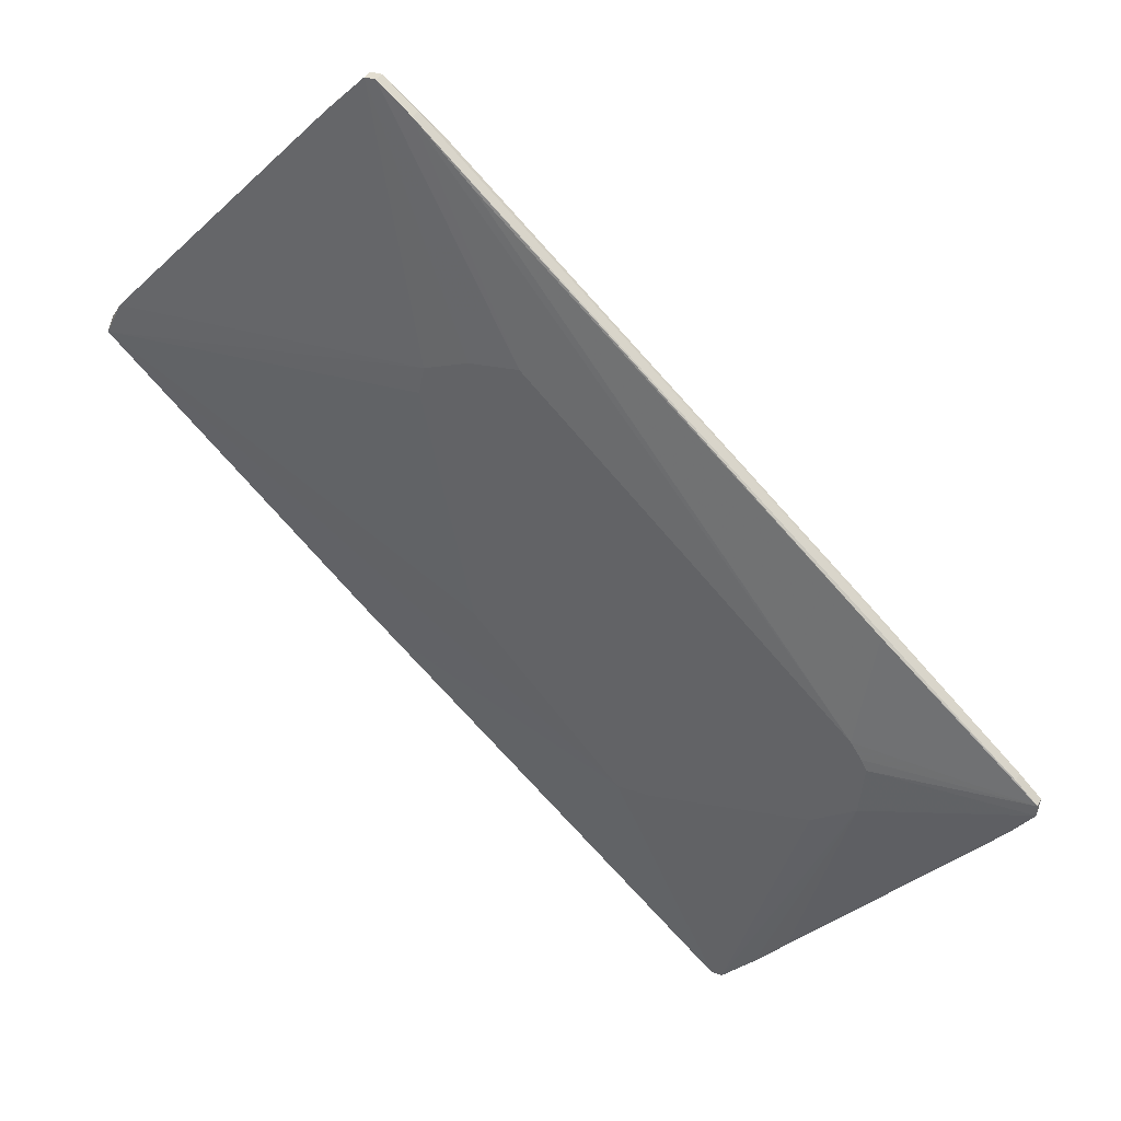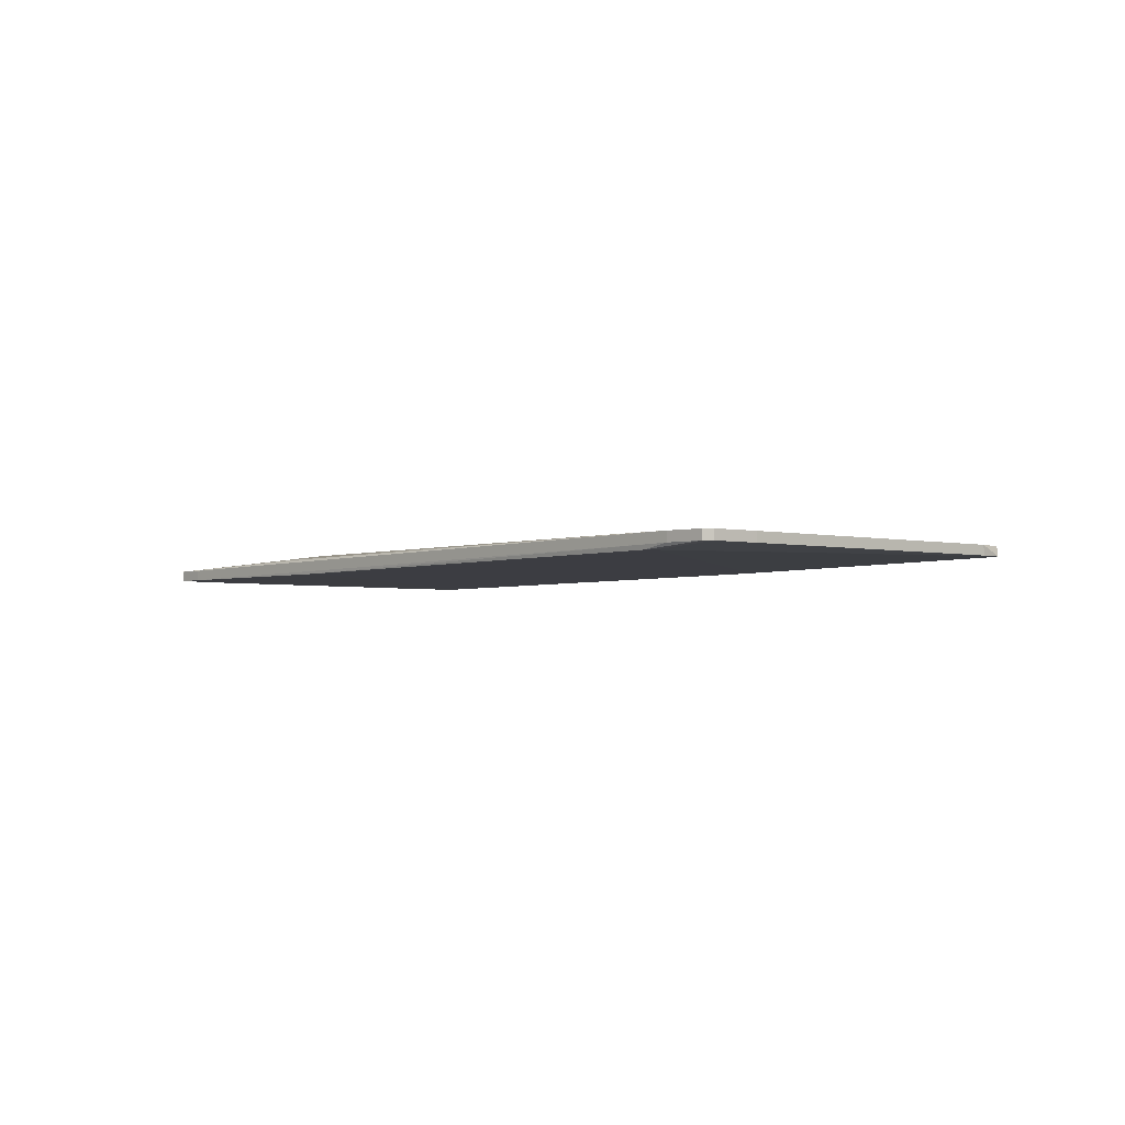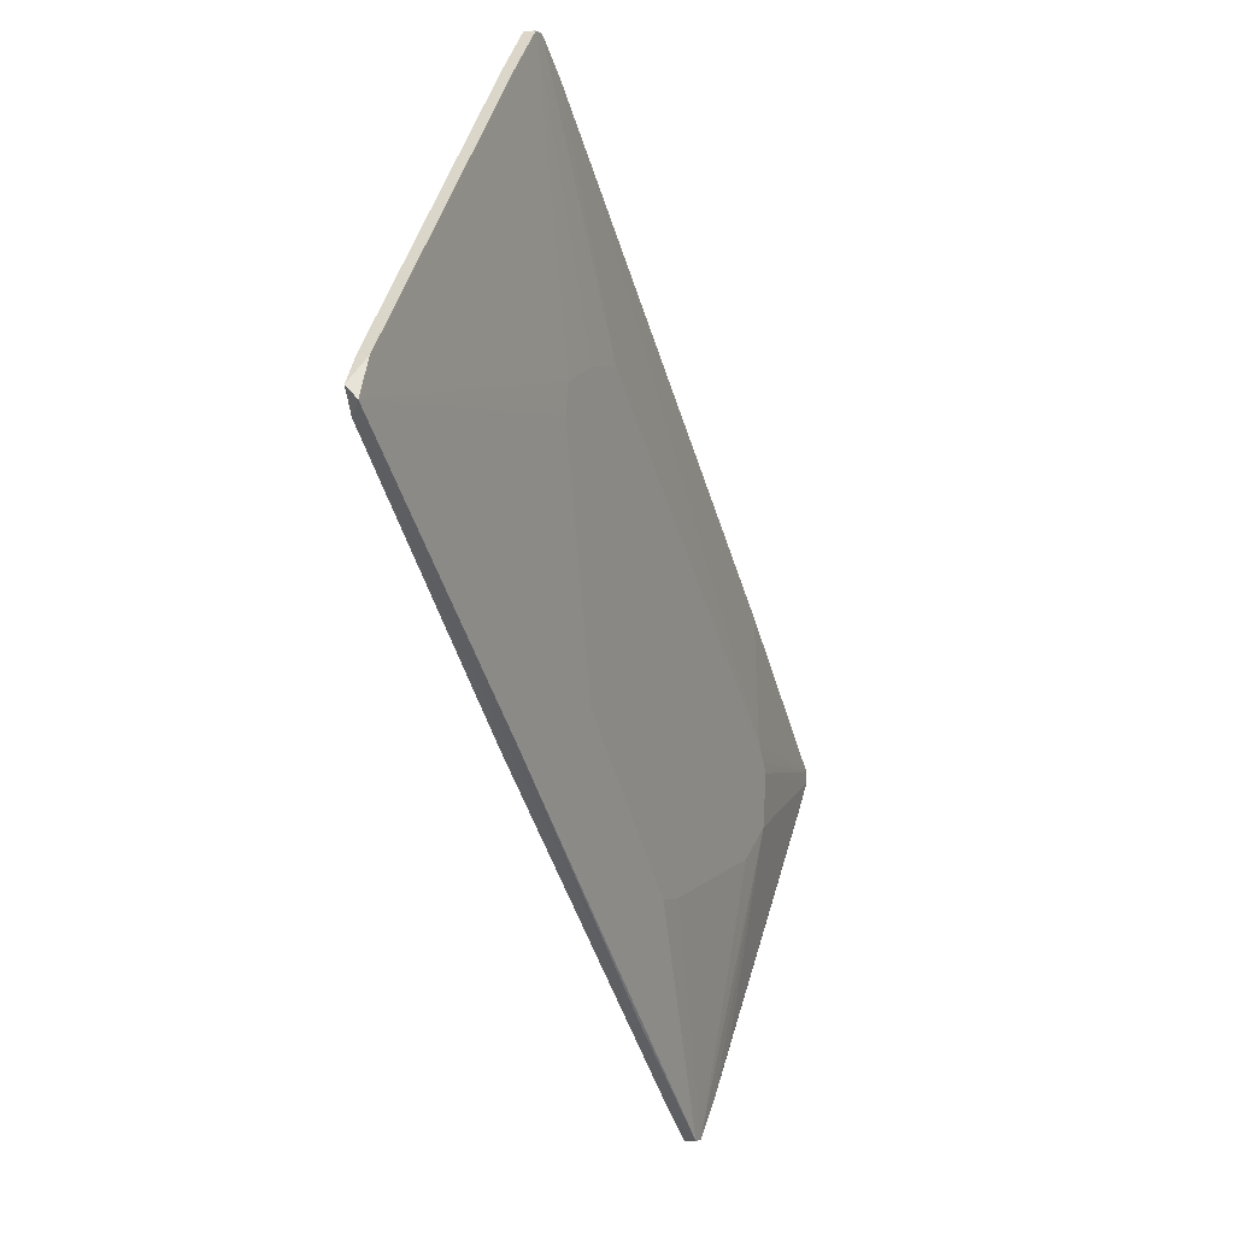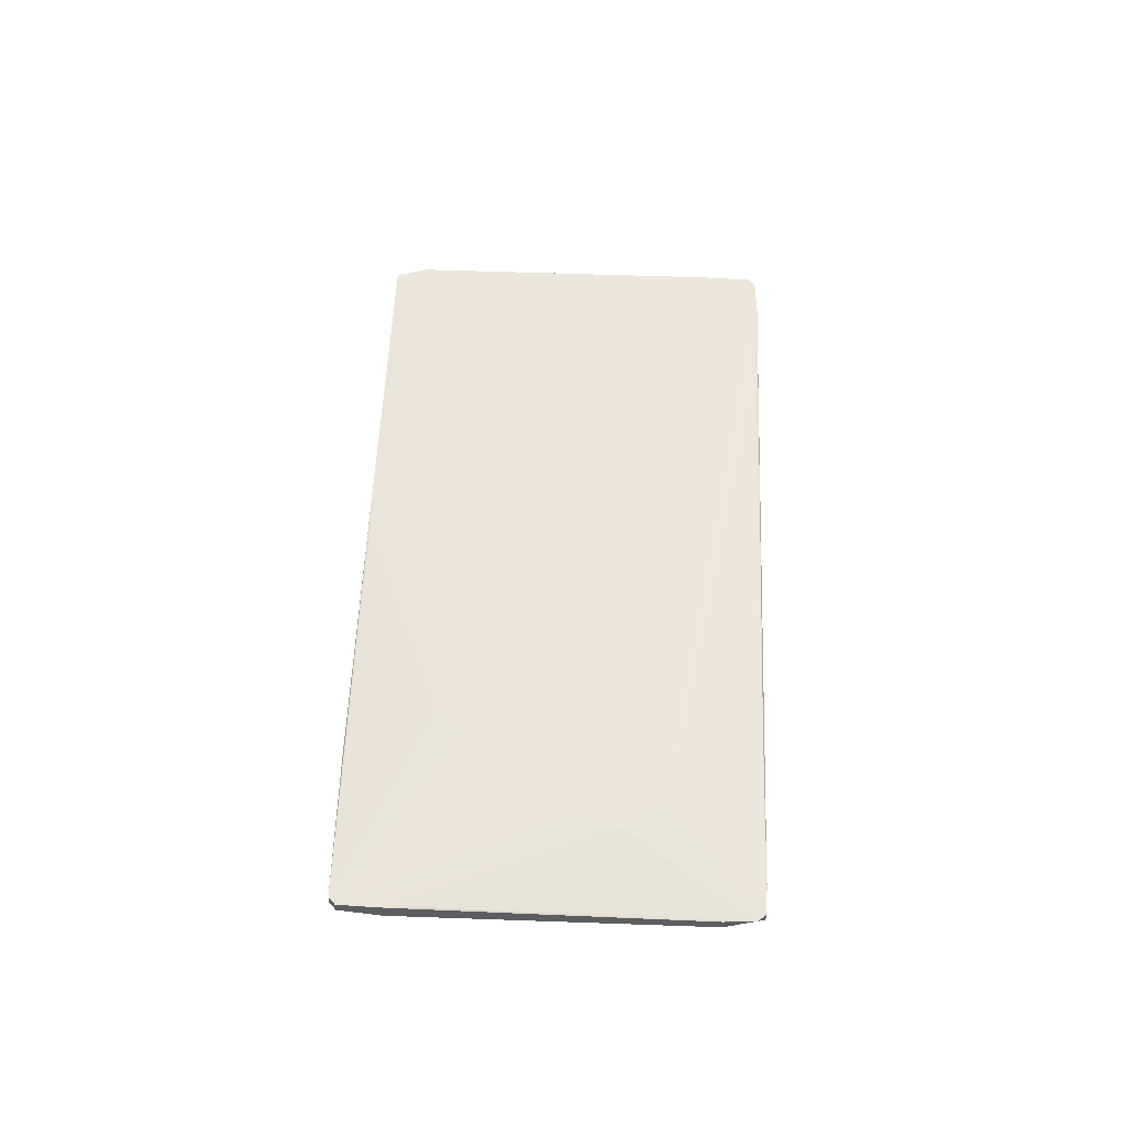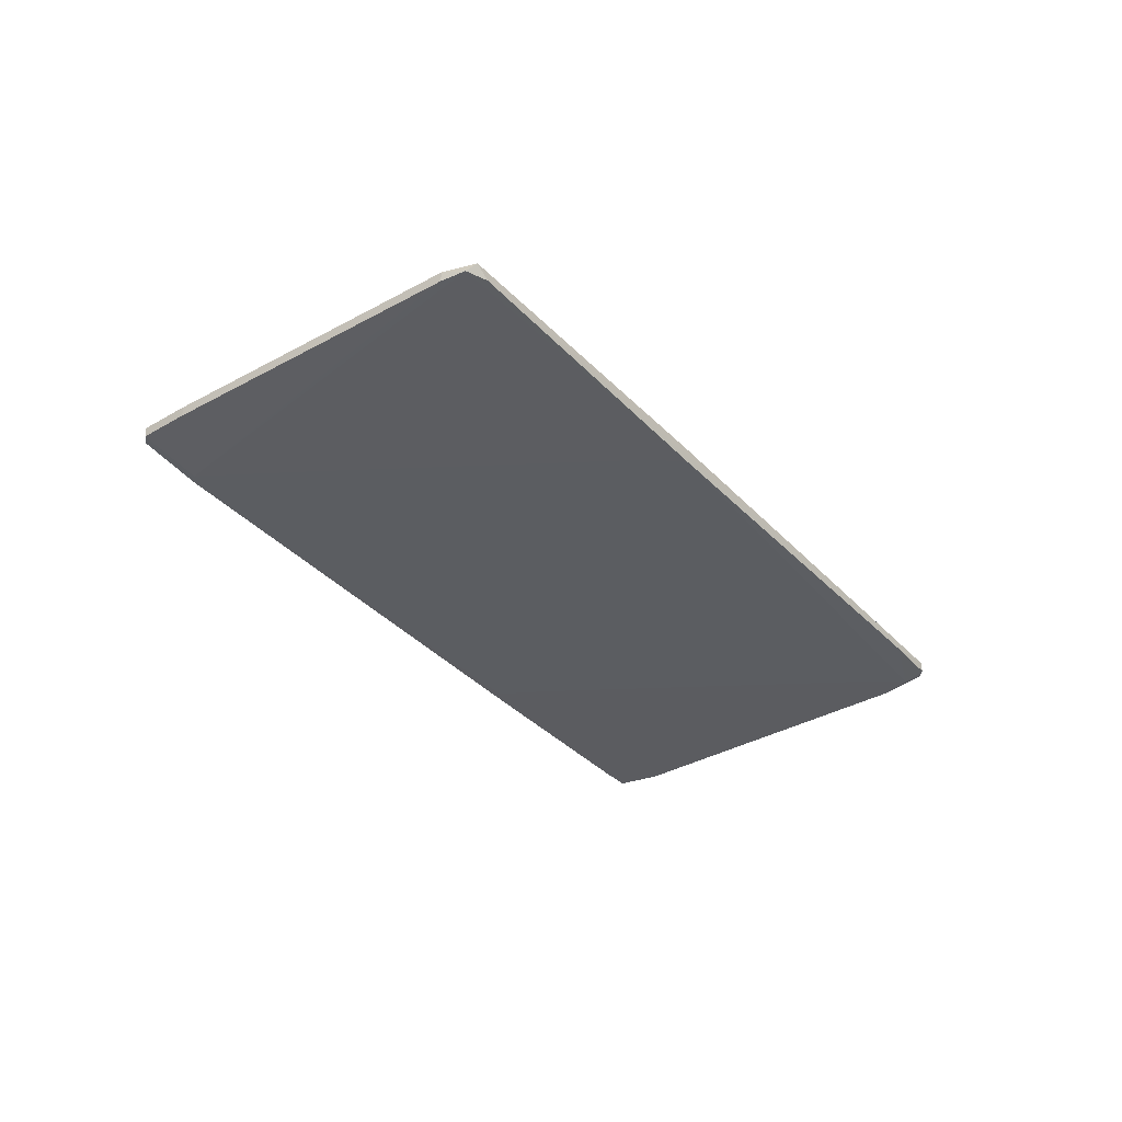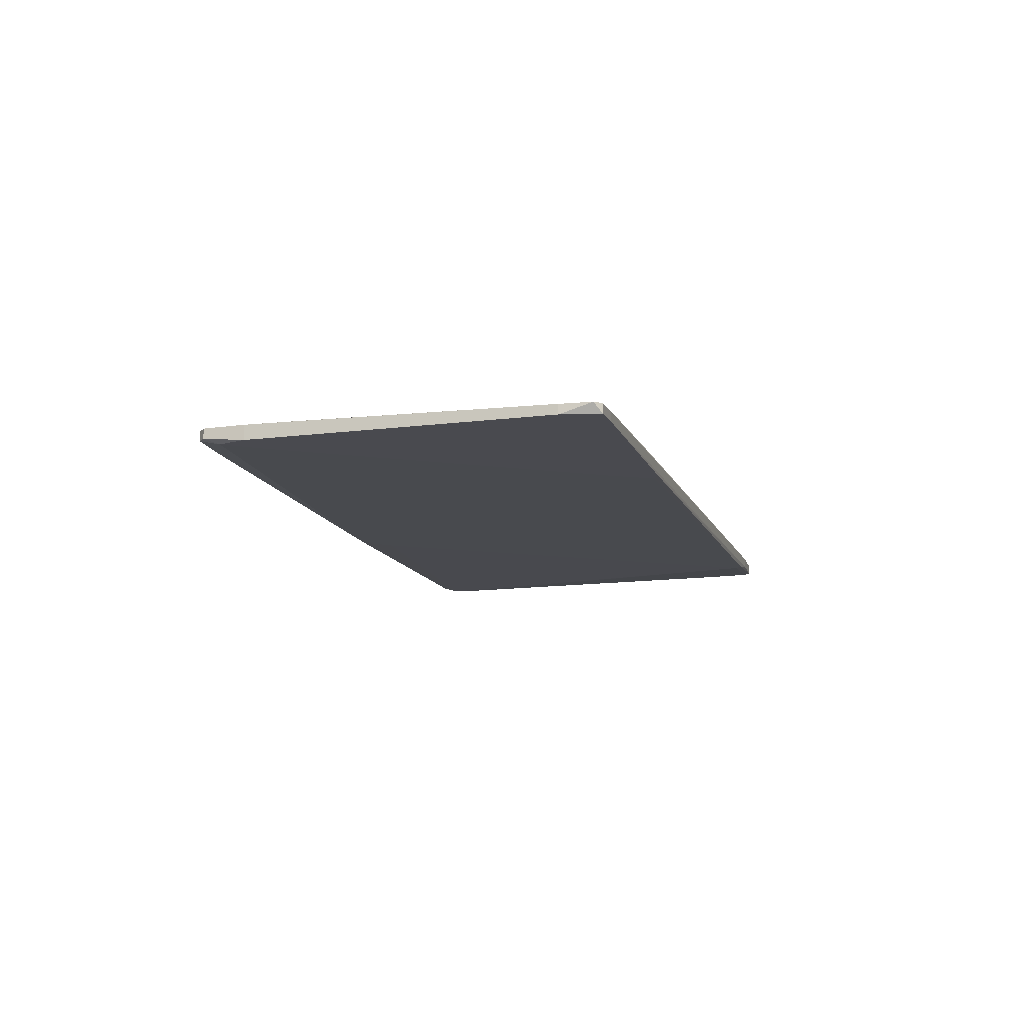
<metadata>
{"format":"obj","ext":"obj","renderer":"f3d","projection":"perspective","resolution":1024,"background":"white","views":[{"elev":36.0,"azim":-155.6,"up":"+Z"},{"elev":-2.8,"azim":4.9,"up":"+Y"},{"elev":-2.4,"azim":113.7,"up":"+Z"},{"elev":52.8,"azim":-130.8,"up":"+Y"},{"elev":-35.3,"azim":83.5,"up":"+Y"},{"elev":-13.6,"azim":-116.8,"up":"+Y"}]}
</metadata>
<code>
v 0.1422 -0.01538 0.05472
v 0.1422 -0.0122 0.05155
v -0.004247 -0.01379 -0.08537
v -0.01061 -0.0106 -0.0551
v 0.06738 -0.01697 -0.007348
v 0.06738 -0.01697 -0.01849
v 0.06738 -0.0122 -0.01849
v -0.06636 -0.0106 -0.04715
v 0.03236 -0.0106 0.07062
v 0.03236 -0.0106 -0.008933
v 0.07057 -0.01538 0.1327
v 0.07057 -0.0122 0.1327
v 0.01801 -0.0106 0.07223
v 0.05942 -0.01538 0.1439
v 0.05942 -0.0122 0.1439
v -0.1253 -0.01857 -0.02489
v -0.1253 -0.01538 -0.02806
v -0.1253 -0.01538 -0.02489
v -0.06477 -0.01857 0.01175
v -0.06157 -0.01379 -0.09654
v -0.1189 -0.01857 -0.03601
v -0.1189 -0.01857 -0.01849
v -0.1189 -0.01538 -0.03601
v -0.1189 -0.01538 -0.01849
v -0.02017 -0.0106 -0.0551
v 0.05625 -0.01538 0.1439
v 0.05625 -0.0122 0.1439
v -0.06794 -0.01857 0.02607
v 0.05782 -0.0122 -0.02647
v -0.02653 -0.01697 -0.1061
v -0.07592 -0.0106 -0.01693
v -0.07273 -0.01857 0.02446
v 0.04509 -0.0106 0.06587
v -0.07909 -0.0106 -0.0392
v -0.07909 -0.0106 -0.02172
v 0.1375 -0.01538 0.06109
v 0.1375 -0.0122 0.06109
v -0.04405 -0.01857 -0.1125
v 0.04349 -0.01697 0.1296
v -0.04248 -0.01379 -0.1172
v -0.04248 -0.01697 -0.1172
v -0.08069 -0.01379 0.0165
v -0.08069 -0.0106 -0.02489
v -0.05204 -0.01857 -0.1077
v -0.05204 -0.01379 -0.1077
v 0.04669 -0.0106 0.05792
v 0.04669 -0.01538 0.1359
v 0.04669 -0.0122 0.1359
v -0.03929 -0.01379 -0.1172
v -0.03929 -0.01697 -0.1172
v 0.04988 -0.01697 0.09453
v 0.04032 -0.01697 0.1296
v 0.1391 -0.01538 0.04836
v -0.04565 -0.01857 -0.09813
v 0.03077 -0.0122 0.12
f 27 47 26
f 35 9 4
f 16 38 28
f 35 4 34
f 4 2 7
f 4 9 10
f 2 4 10
f 6 38 30
f 1 2 37
f 10 9 33
f 37 2 33
f 9 35 13
f 52 28 39
f 14 52 39
f 27 13 48
f 41 40 49
f 40 4 49
f 38 16 21
f 37 33 12
f 34 4 8
f 40 34 8
f 40 41 45
f 34 40 45
f 21 23 45
f 6 1 5
f 38 6 5
f 35 18 31
f 18 42 31
f 13 35 31
f 48 13 31
f 2 1 53
f 1 6 53
f 7 2 53
f 1 37 36
f 39 1 36
f 37 12 36
f 18 16 22
f 16 28 22
f 41 38 44
f 38 21 44
f 45 41 44
f 21 45 44
f 42 48 55
f 31 42 55
f 48 31 55
f 34 45 20
f 45 23 20
f 16 18 17
f 21 16 17
f 23 21 17
f 34 20 17
f 20 23 17
f 2 10 46
f 10 33 46
f 33 2 46
f 28 38 54
f 38 5 54
f 27 48 47
f 48 22 47
f 4 7 29
f 49 4 29
f 7 49 29
f 42 18 24
f 48 42 24
f 18 22 24
f 22 48 24
f 14 39 11
f 12 14 11
f 39 36 11
f 36 12 11
f 28 52 32
f 22 28 32
f 52 47 32
f 47 22 32
f 4 40 25
f 40 8 25
f 8 4 25
f 6 30 3
f 49 7 3
f 30 49 3
f 53 6 3
f 7 53 3
f 27 14 15
f 33 9 15
f 9 13 15
f 13 27 15
f 14 12 15
f 12 33 15
f 38 41 50
f 30 38 50
f 41 49 50
f 49 30 50
f 18 35 43
f 35 34 43
f 17 18 43
f 34 17 43
f 1 39 51
f 5 1 51
f 54 5 51
f 54 51 19
f 39 28 19
f 28 54 19
f 51 39 19
f 52 14 26
f 14 27 26
f 47 52 26

</code>
